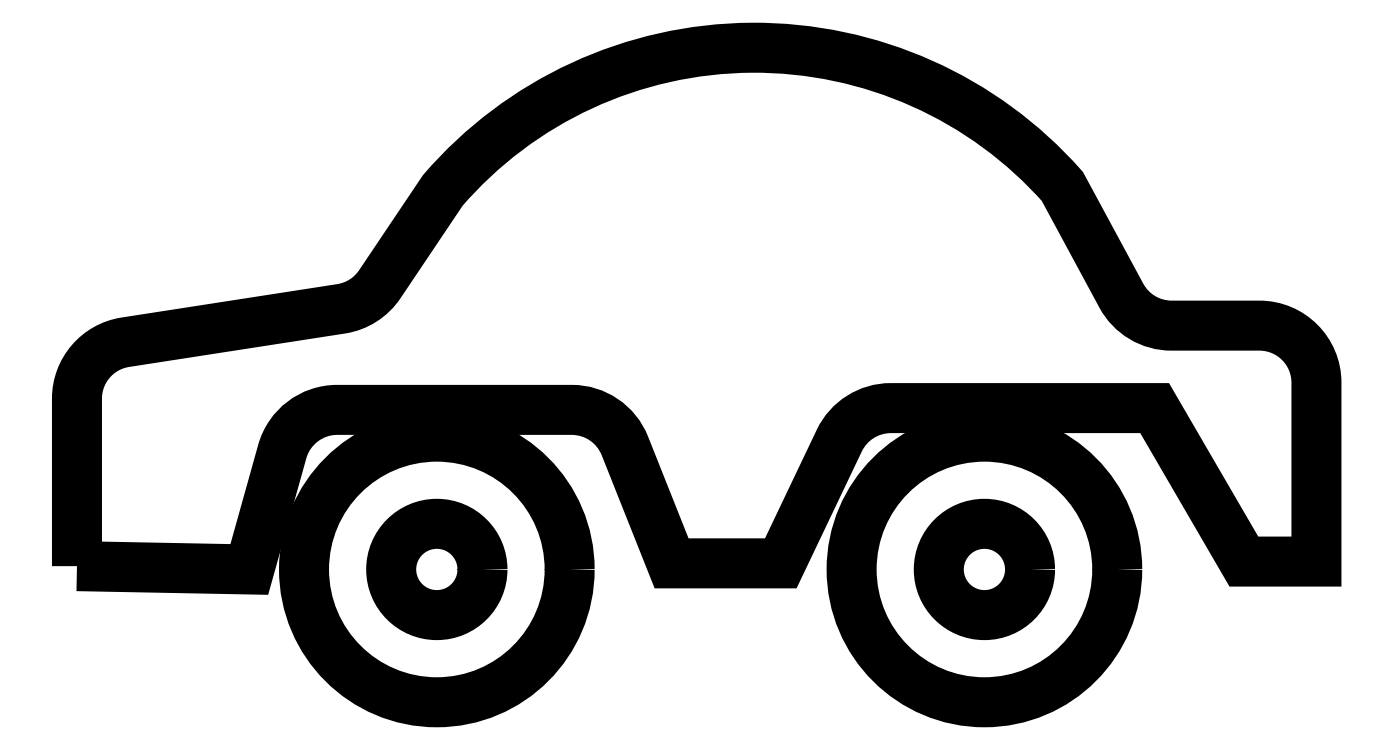
<metadata>
{"format":"dxf","ext":"dxf","renderer":"ezdxf+matplotlib","layout":"modelspace","background":"white","min_lineweight":24,"dpi":150}
</metadata>
<code>
0
SECTION
2
ENTITIES
0
CIRCLE
8
0
10
-50
20
0
30
0
40
4
210
0
220
0
230
1
0
CIRCLE
8
0
10
-2
20
0
30
0
40
4
210
0
220
0
230
1
0
CIRCLE
8
0
10
-50
20
0
30
0
40
11.64
210
0
220
0
230
1
0
CIRCLE
8
0
10
-2
20
0
30
0
40
11.64
210
0
220
0
230
1
0
LWPOLYLINE
8
0
90
23
70
1
43
0
10
-81.54
20
0.2905
10
-81.54
20
14.98
42
-0.3699
10
-77.31
20
19.92
10
-58.39
20
22.85
42
0.2094
10
-55
20
25
10
-49.47
20
33.23
42
-0.4542
10
4.833
20
33.57
10
10
20
24
42
0.2756
10
14.4
20
21.37
10
22.1
20
21.37
42
-0.4142
10
27.1
20
16.37
10
27.1
20
0.6919
10
20.74
20
0.6919
10
12.92
20
14.14
10
-10.21
20
14.14
42
0.2892
10
-14.72
20
11.3
10
-19.85
20
0.5355
10
-29.42
20
0.5355
10
-33.52
20
10.84
42
0.3072
10
-38.16
20
13.99
10
-58.73
20
13.99
42
0.3364
10
-63.55
20
10.33
10
-66.44
20
0
0
ENDSEC
0
EOF

</code>
